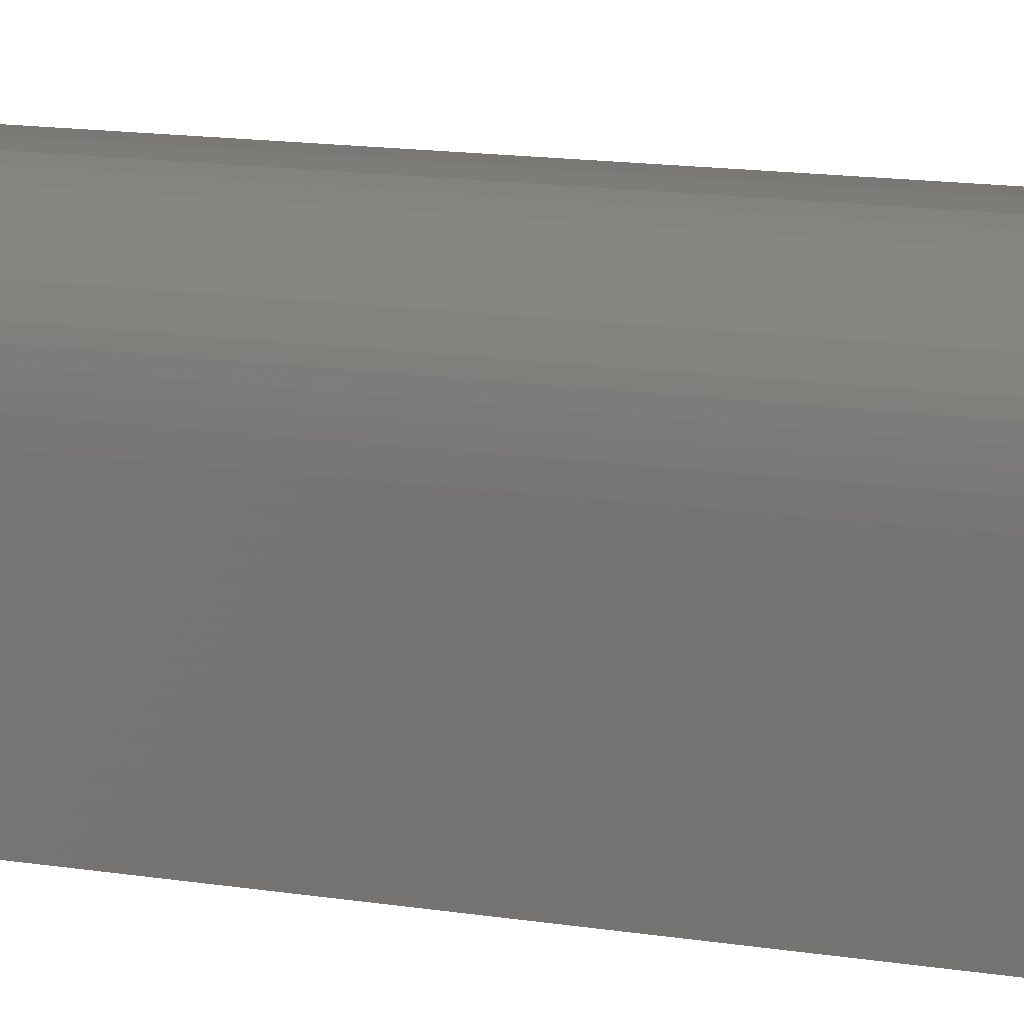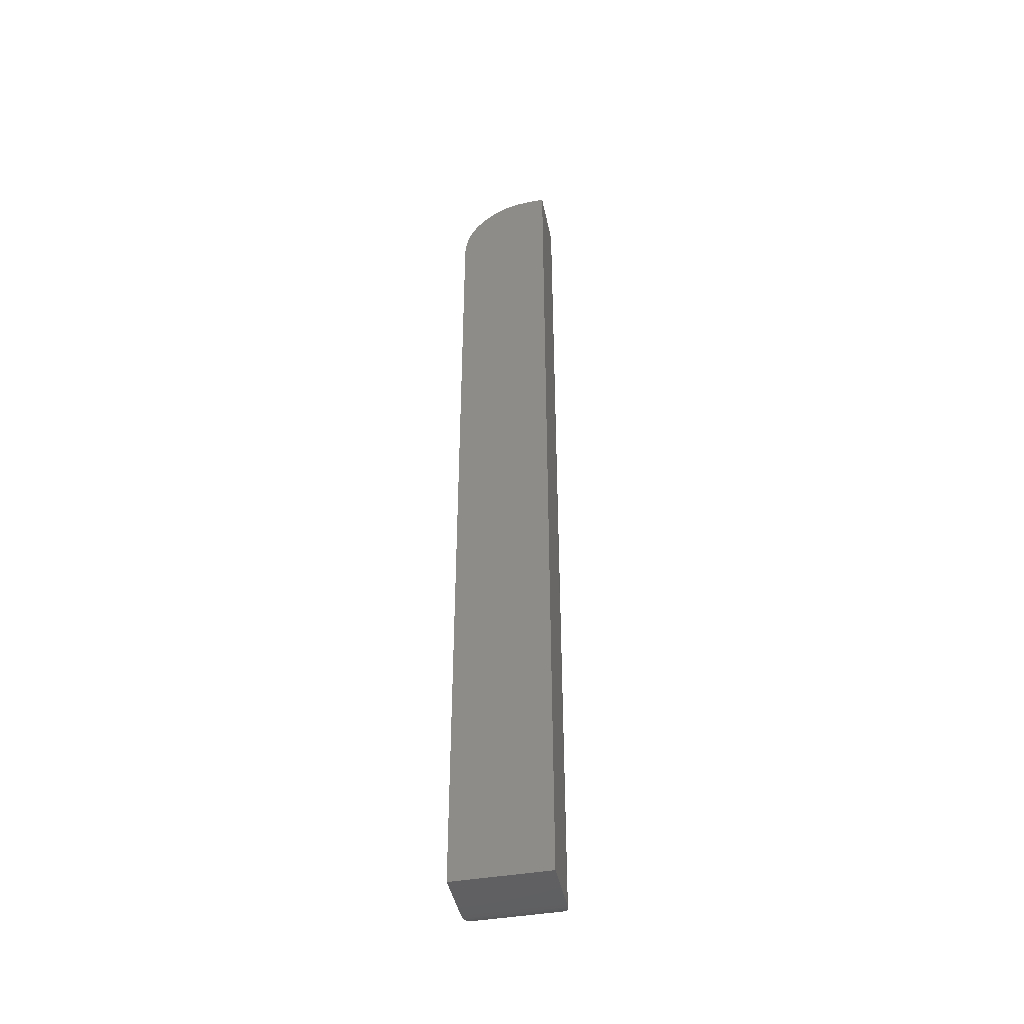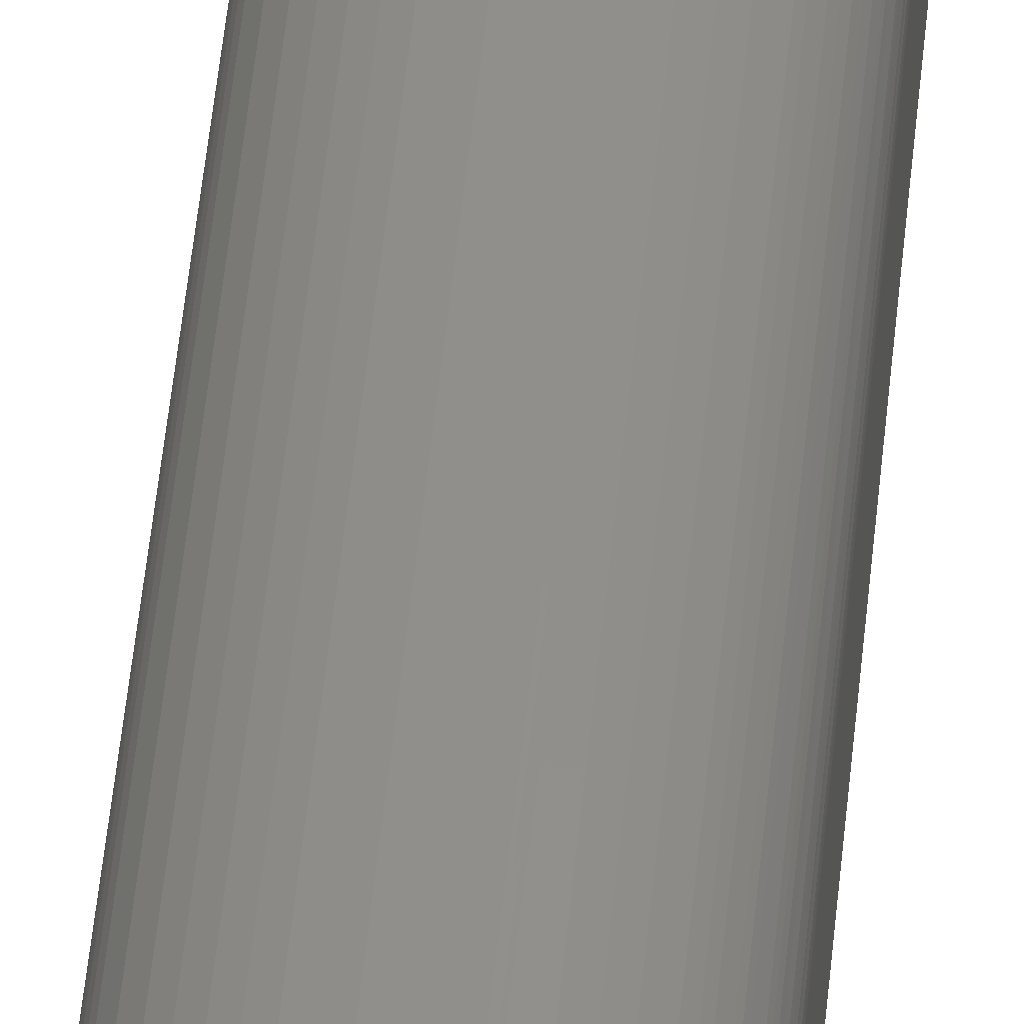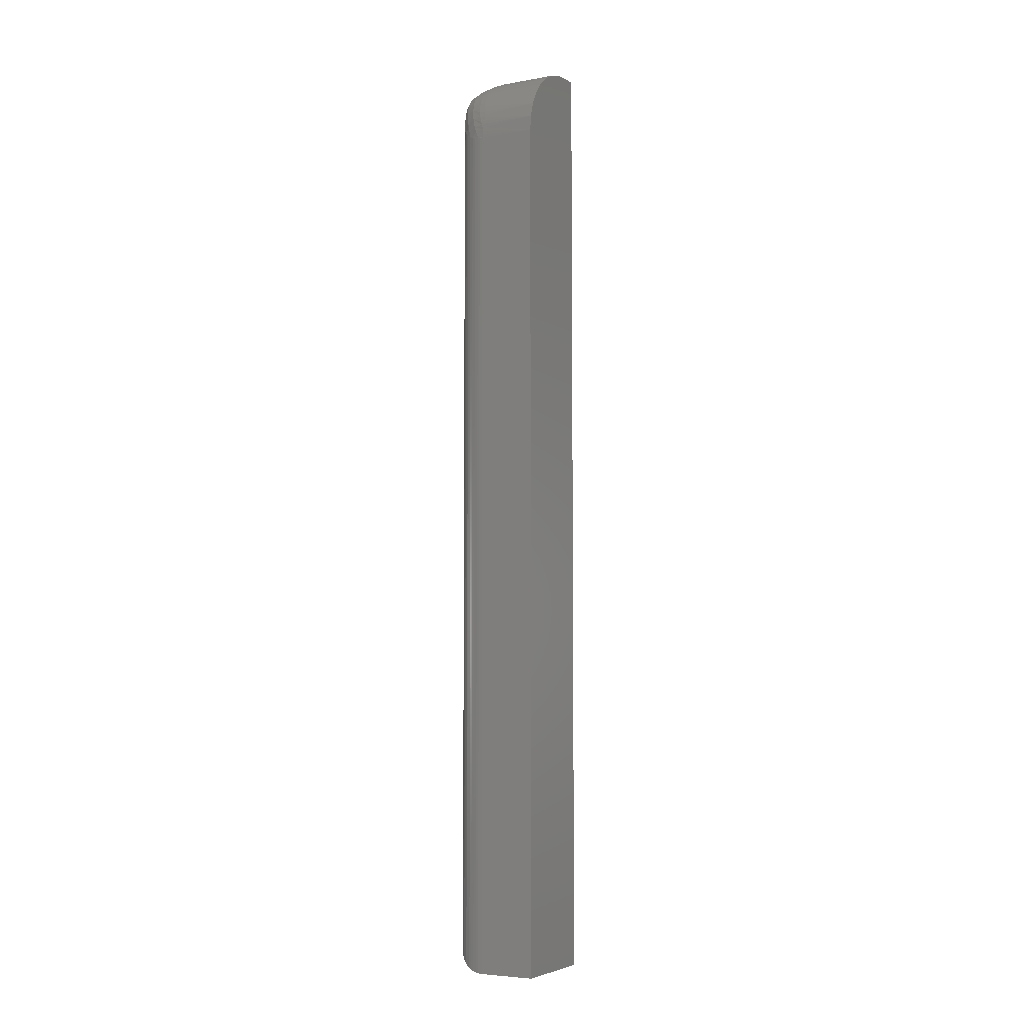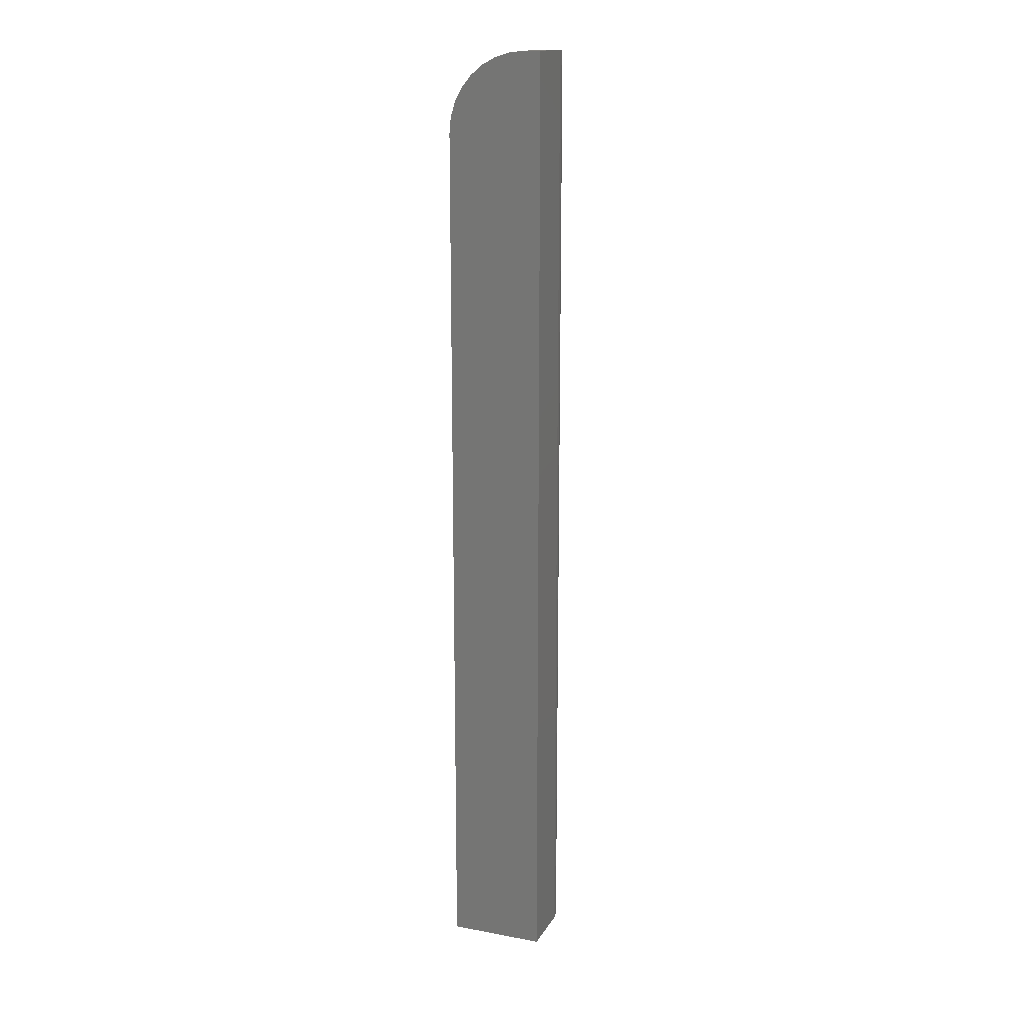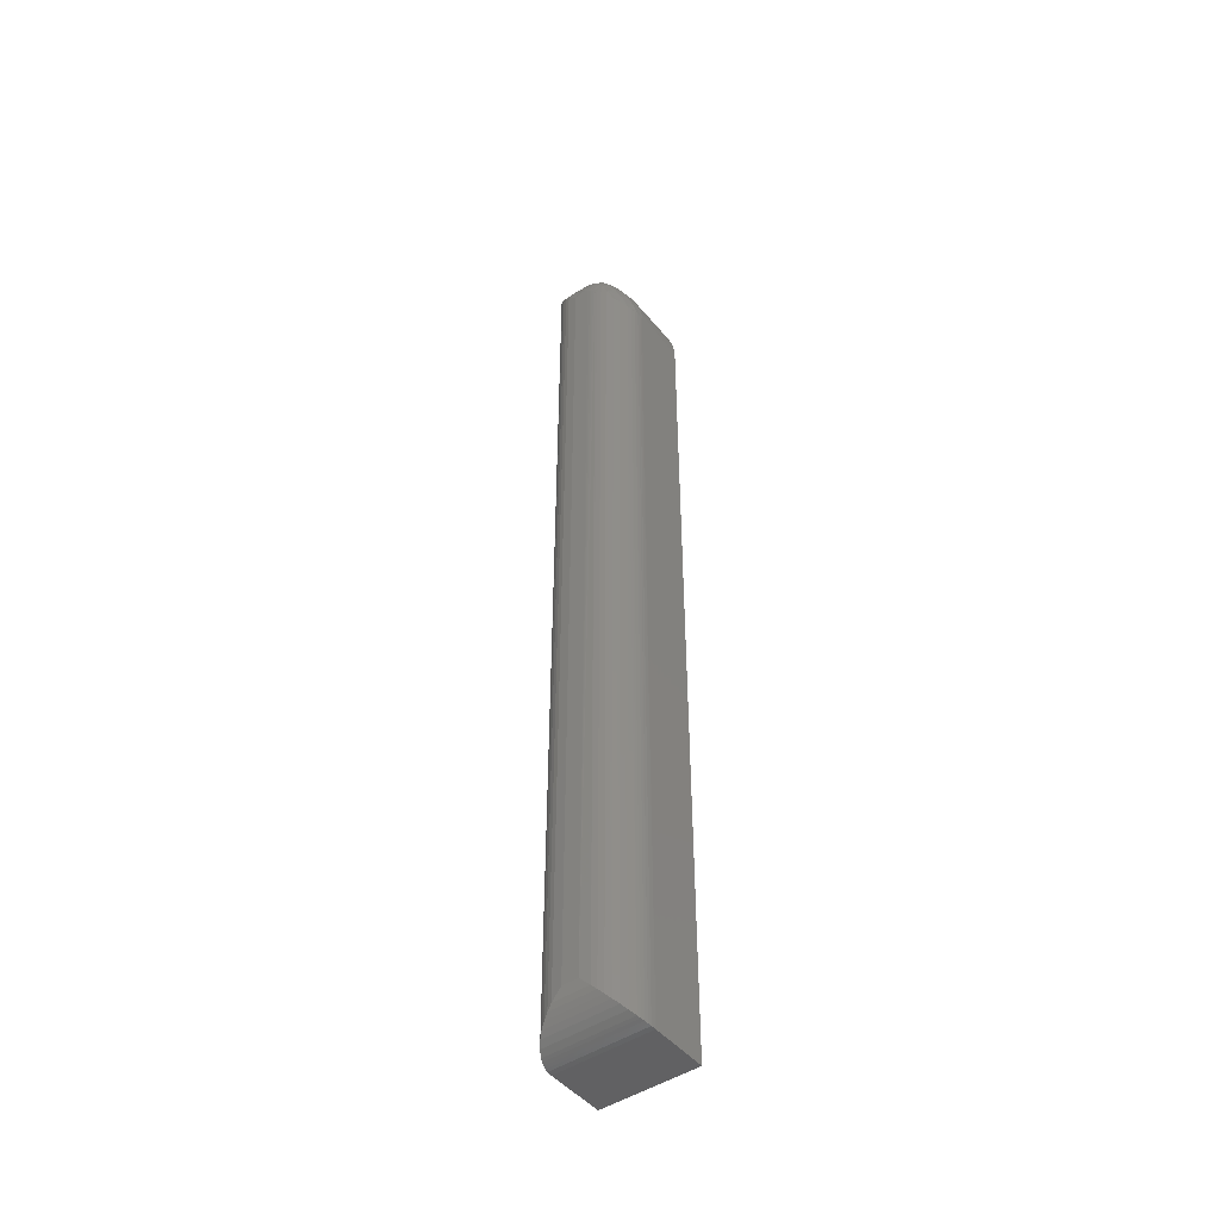
<metadata>
{"format":"stl","ext":"stl","renderer":"f3d","projection":"perspective","resolution":1024,"background":"white","views":[{"elev":5.1,"azim":134.1,"up":"+Y"},{"elev":-43.6,"azim":11.5,"up":"+Z"},{"elev":49.7,"azim":-174.6,"up":"+Y"},{"elev":-5.3,"azim":-61.1,"up":"+Z"},{"elev":15.8,"azim":21.0,"up":"+Z"},{"elev":-46.8,"azim":-142.8,"up":"+Z"}]}
</metadata>
<code>
# stl→obj: 180 verts, 356 faces
v 0.005428 0.05074 0
v 0.005476 0.05247 0.6875
v 0.005667 0.0546 0.0002397
v 0.005428 0.05074 0.6875
v 0.006083 0.0571 0.0006549
v 0.005855 0.05589 0.6879
v 0.006606 0.05924 0.6887
v 0.006688 0.05953 0.001261
v 0.007709 0.06246 0.6898
v 0.007508 0.06195 0.002081
v 0.008498 0.06425 0.00307
v 0.009146 0.06552 0.6912
v 0.01105 0.06862 0.005622
v 0.01089 0.06839 0.693
v 0.01292 0.07104 0.695
v 0.01427 0.07252 0.008839
v 0.01642 0.07454 0.6985
v 0.0176 0.07549 0.01217
v 0.02123 0.0779 0.7033
v 0.02117 0.07787 0.01574
v 0.02502 0.07973 0.7071
v 0.0249 0.07969 0.01947
v 0.02817 0.08081 0.7102
v 0.02874 0.08097 0.02332
v 0.02984 0.08123 0.7119
v 0.03668 0.08199 0.03125
v 0.03151 0.08156 0.7136
v 0.03318 0.08179 0.7153
v 0.03487 0.08194 0.7169
v 0.03668 0.08199 0.7188
v 0.005619 0.05419 0.6877
v 0.06793 0.05074 0.75
v 0.08027 0.0546 0.7498
v 0.06788 0.05247 0.75
v 0.08051 0.05074 0.75
v 0.05719 0.08097 0.7267
v 0.04518 0.08081 0.7273
v 0.04833 0.07973 0.7304
v 0.06104 0.07969 0.7305
v 0.05213 0.0779 0.7342
v 0.06477 0.07787 0.7343
v 0.05693 0.07454 0.739
v 0.06834 0.07549 0.7378
v 0.07167 0.07252 0.7412
v 0.06044 0.07104 0.7425
v 0.06247 0.06839 0.7445
v 0.07489 0.06862 0.7444
v 0.06421 0.06552 0.7463
v 0.07744 0.06425 0.7469
v 0.06565 0.06246 0.7477
v 0.07843 0.06195 0.7479
v 0.06675 0.05924 0.7488
v 0.07985 0.0571 0.7493
v 0.0675 0.05589 0.7496
v 0.06774 0.05419 0.7498
v 0.04926 0.08199 0.7188
v 0.03849 0.08194 0.7206
v 0.04017 0.08179 0.7222
v 0.04185 0.08156 0.7239
v 0.04352 0.08123 0.7256
v 0.07925 0.05953 0.7487
v 0.06793 0.006003 0.75
v 0.08051 0.006003 0.75
v 0.005428 0.006003 0
v 0.005428 0.006003 0.6875
v 0.05573 0.006003 0.7488
v 0.04401 0.006003 0.7452
v 0.0332 0.006003 0.7395
v 0.02373 0.006003 0.7317
v 0.01596 0.006003 0.7222
v 0.01019 0.006003 0.7114
v 0.006629 0.006003 0.6997
v 0.08051 0.006003 0
v 0.04926 0.08199 0.03125
v 0.009086 0.05076 0.7086
v 0.01019 0.05076 0.7115
v 0.01284 0.05076 0.717
v 0.01601 0.05076 0.7223
v 0.01963 0.05076 0.7272
v 0.02372 0.05076 0.7317
v 0.02823 0.05076 0.7358
v 0.03312 0.05076 0.7394
v 0.03839 0.05076 0.7426
v 0.06485 0.05075 0.7499
v 0.006097 0.05076 0.6967
v 0.00586 0.05104 0.6949
v 0.005721 0.05075 0.6936
v 0.005496 0.05075 0.6906
v 0.008122 0.05076 0.7057
v 0.007301 0.05076 0.7027
v 0.006625 0.05076 0.6997
v 0.0527 0.05076 0.7481
v 0.04974 0.05076 0.7473
v 0.04682 0.05076 0.7463
v 0.04396 0.05076 0.7452
v 0.06178 0.05075 0.7497
v 0.06035 0.05112 0.7495
v 0.05873 0.05076 0.7493
v 0.0557 0.05076 0.7488
v 0.005997 0.05666 0.6895
v 0.04599 0.07708 0.735
v 0.04213 0.07222 0.7389
v 0.05112 0.06964 0.7427
v 0.01256 0.06952 0.7039
v 0.02032 0.07703 0.7093
v 0.04422 0.05197 0.7453
v 0.03844 0.05348 0.7426
v 0.0344 0.05431 0.7402
v 0.03061 0.0549 0.7376
v 0.02707 0.05525 0.7347
v 0.02069 0.05525 0.7284
v 0.01786 0.0549 0.7248
v 0.01518 0.05429 0.7209
v 0.01276 0.05344 0.7168
v 0.00996 0.05187 0.7109
v 0.03766 0.07899 0.7305
v 0.03379 0.07967 0.728
v 0.03031 0.07996 0.7251
v 0.03141 0.07993 0.7261
v 0.02741 0.07967 0.7216
v 0.02929 0.07993 0.724
v 0.0592 0.06692 0.7453
v 0.03649 0.07358 0.736
v 0.03379 0.07414 0.7344
v 0.02658 0.07498 0.7288
v 0.03 0.07475 0.7318
v 0.02362 0.07475 0.7254
v 0.01647 0.07217 0.7131
v 0.01002 0.06683 0.696
v 0.06583 0.05669 0.7494
v 0.06116 0.05868 0.7487
v 0.0317 0.06728 0.7365
v 0.006659 0.05862 0.6941
v 0.058 0.05211 0.7492
v 0.05678 0.06038 0.7478
v 0.05575 0.05302 0.7488
v 0.05289 0.05409 0.748
v 0.04751 0.05592 0.7463
v 0.04867 0.06314 0.7452
v 0.0387 0.05831 0.7423
v 0.04298 0.05724 0.7444
v 0.03979 0.0656 0.7412
v 0.01412 0.06556 0.7155
v 0.01303 0.05827 0.7165
v 0.01724 0.0668 0.7211
v 0.01086 0.05716 0.7122
v 0.008959 0.05579 0.7075
v 0.01011 0.06301 0.7064
v 0.00729 0.05397 0.7022
v 0.006614 0.0529 0.6994
v 0.007606 0.06029 0.6984
v 0.006193 0.05201 0.6972
v 0.02491 0.07899 0.7178
v 0.01943 0.07357 0.7189
v 0.02104 0.07414 0.7216
v 0.02376 0.05537 0.7317
v 0.03564 0.06655 0.739
v 0.01895 0.06728 0.7237
v 0.02166 0.06776 0.7274
v 0.02468 0.06792 0.7307
v 0.02803 0.06776 0.7338
v 0.01543 0.05914 0.7207
v 0.01807 0.05978 0.7246
v 0.02088 0.06016 0.7282
v 0.02394 0.06029 0.7315
v 0.02725 0.06016 0.7345
v 0.03082 0.05978 0.7374
v 0.03465 0.05916 0.7399
v 0.08051 0.05074 0
v 0.05719 0.08097 0.02332
v 0.06104 0.07969 0.01947
v 0.06477 0.07787 0.01574
v 0.06834 0.07549 0.01217
v 0.07167 0.07252 0.008839
v 0.07489 0.06862 0.005622
v 0.08027 0.0546 0.0002397
v 0.07985 0.0571 0.0006549
v 0.07925 0.05953 0.001261
v 0.07843 0.06195 0.002081
v 0.07744 0.06425 0.00307
f 1 2 3
f 1 4 2
f 5 6 7
f 5 7 8
f 8 7 9
f 8 9 10
f 11 10 9
f 9 12 11
f 13 11 12
f 13 12 14
f 13 14 15
f 13 15 16
f 16 15 17
f 16 17 18
f 18 17 19
f 18 19 20
f 20 19 21
f 20 21 22
f 22 21 23
f 22 23 24
f 24 23 25
f 26 24 25
f 26 25 27
f 26 27 28
f 26 28 29
f 26 29 30
f 6 5 31
f 31 5 3
f 31 3 2
f 32 33 34
f 32 35 33
f 36 37 38
f 36 38 39
f 39 38 40
f 39 40 41
f 41 40 42
f 42 43 41
f 44 43 42
f 42 45 44
f 44 45 46
f 44 46 47
f 47 46 48
f 47 48 49
f 49 48 50
f 49 50 51
f 51 50 52
f 53 54 55
f 53 55 33
f 33 55 34
f 56 30 57
f 56 57 58
f 56 58 59
f 56 59 60
f 56 60 37
f 56 37 36
f 54 53 52
f 52 53 61
f 52 61 51
f 62 63 32
f 32 63 35
f 1 64 4
f 4 64 65
f 63 62 66
f 63 66 67
f 63 67 68
f 63 68 69
f 63 69 70
f 63 70 71
f 63 71 72
f 63 72 65
f 63 65 64
f 63 64 73
f 74 26 56
f 56 26 30
f 75 71 76
f 77 76 71
f 71 70 77
f 77 70 78
f 79 78 70
f 70 69 79
f 79 69 80
f 81 80 69
f 69 68 81
f 81 68 82
f 83 82 68
f 62 32 84
f 65 72 85
f 65 85 86
f 65 86 87
f 65 87 88
f 65 88 4
f 72 71 75
f 72 75 89
f 72 89 90
f 72 90 91
f 72 91 85
f 67 66 92
f 67 92 93
f 67 93 94
f 67 94 95
f 67 95 83
f 67 83 68
f 66 62 84
f 66 84 96
f 66 96 97
f 66 97 98
f 66 98 99
f 66 99 92
f 88 100 4
f 100 2 4
f 101 102 103
f 101 103 45
f 42 101 45
f 15 104 105
f 105 17 15
f 19 17 105
f 94 106 95
f 83 95 106
f 107 83 106
f 83 107 108
f 108 82 83
f 82 108 109
f 109 81 82
f 110 81 109
f 80 81 110
f 79 111 112
f 112 78 79
f 113 78 112
f 77 78 113
f 114 77 113
f 76 77 114
f 115 76 114
f 75 76 115
f 101 42 40
f 38 101 40
f 101 38 37
f 37 116 101
f 37 60 116
f 116 60 59
f 58 117 59
f 118 119 57
f 118 57 30
f 120 121 29
f 28 120 29
f 120 28 27
f 21 19 105
f 122 48 46
f 45 122 46
f 122 45 103
f 123 102 101
f 124 123 101
f 116 124 101
f 119 125 126
f 118 125 119
f 121 127 125
f 120 127 121
f 104 128 105
f 15 129 104
f 129 15 14
f 14 12 129
f 54 52 130
f 130 52 50
f 50 131 130
f 48 131 50
f 124 132 123
f 9 100 133
f 7 100 9
f 6 100 7
f 97 96 130
f 131 97 130
f 134 97 131
f 135 134 131
f 136 134 135
f 137 136 135
f 138 137 135
f 139 138 135
f 140 141 139
f 142 140 139
f 143 144 145
f 146 144 143
f 147 146 143
f 148 147 143
f 149 147 148
f 150 149 148
f 151 150 148
f 152 150 151
f 86 152 151
f 133 86 151
f 87 86 133
f 88 87 133
f 100 88 133
f 6 2 100
f 6 31 2
f 98 97 134
f 134 99 98
f 136 99 134
f 92 99 136
f 137 92 136
f 93 92 137
f 138 93 137
f 94 93 138
f 107 106 141
f 140 107 141
f 147 75 146
f 89 75 147
f 90 89 147
f 149 90 147
f 91 90 149
f 150 91 149
f 85 91 150
f 152 85 150
f 86 85 152
f 153 105 128
f 153 128 154
f 153 154 155
f 153 155 127
f 153 127 120
f 153 120 27
f 153 27 25
f 153 25 23
f 153 23 21
f 153 21 105
f 84 32 34
f 84 34 55
f 84 55 54
f 84 54 130
f 84 130 96
f 110 156 80
f 80 156 111
f 80 111 79
f 126 117 119
f 119 117 58
f 119 58 57
f 125 118 121
f 121 118 30
f 121 30 29
f 59 117 116
f 116 117 126
f 116 126 124
f 132 157 123
f 123 157 142
f 123 142 102
f 102 142 139
f 102 139 103
f 103 139 135
f 103 135 122
f 122 135 131
f 122 131 48
f 9 133 12
f 12 133 151
f 12 151 129
f 129 151 148
f 129 148 104
f 104 148 143
f 104 143 128
f 128 143 145
f 128 145 154
f 154 145 158
f 154 158 155
f 155 158 159
f 155 159 127
f 127 159 160
f 127 160 125
f 125 160 161
f 125 161 126
f 126 161 132
f 126 132 124
f 144 162 145
f 145 162 163
f 145 163 158
f 158 163 164
f 158 164 159
f 159 164 165
f 159 165 160
f 160 165 166
f 160 166 161
f 161 166 167
f 161 167 132
f 132 167 168
f 132 168 157
f 157 168 140
f 157 140 142
f 139 141 138
f 138 141 106
f 138 106 94
f 75 115 146
f 146 115 114
f 146 114 144
f 144 114 113
f 144 113 162
f 162 113 112
f 162 112 163
f 163 112 111
f 163 111 164
f 164 111 156
f 164 156 165
f 165 156 110
f 165 110 166
f 166 110 109
f 166 109 167
f 167 109 108
f 167 108 168
f 168 108 107
f 168 107 140
f 64 1 73
f 73 1 169
f 73 169 63
f 63 169 35
f 74 36 170
f 74 56 36
f 170 36 39
f 170 39 171
f 171 39 41
f 171 41 172
f 172 41 43
f 172 43 173
f 173 43 44
f 173 44 174
f 174 44 47
f 174 47 175
f 175 47 49
f 35 169 33
f 33 169 176
f 33 176 53
f 53 176 177
f 53 177 61
f 61 177 178
f 61 178 51
f 51 178 179
f 51 179 49
f 49 179 180
f 49 180 175
f 26 170 24
f 26 74 170
f 180 13 175
f 175 13 16
f 175 16 174
f 174 16 18
f 174 18 173
f 173 18 20
f 173 20 172
f 172 20 22
f 172 22 171
f 171 22 24
f 171 24 170
f 169 1 176
f 176 1 3
f 176 3 177
f 177 3 5
f 177 5 178
f 178 5 8
f 178 8 179
f 179 8 10
f 179 10 180
f 180 10 11
f 180 11 13

</code>
